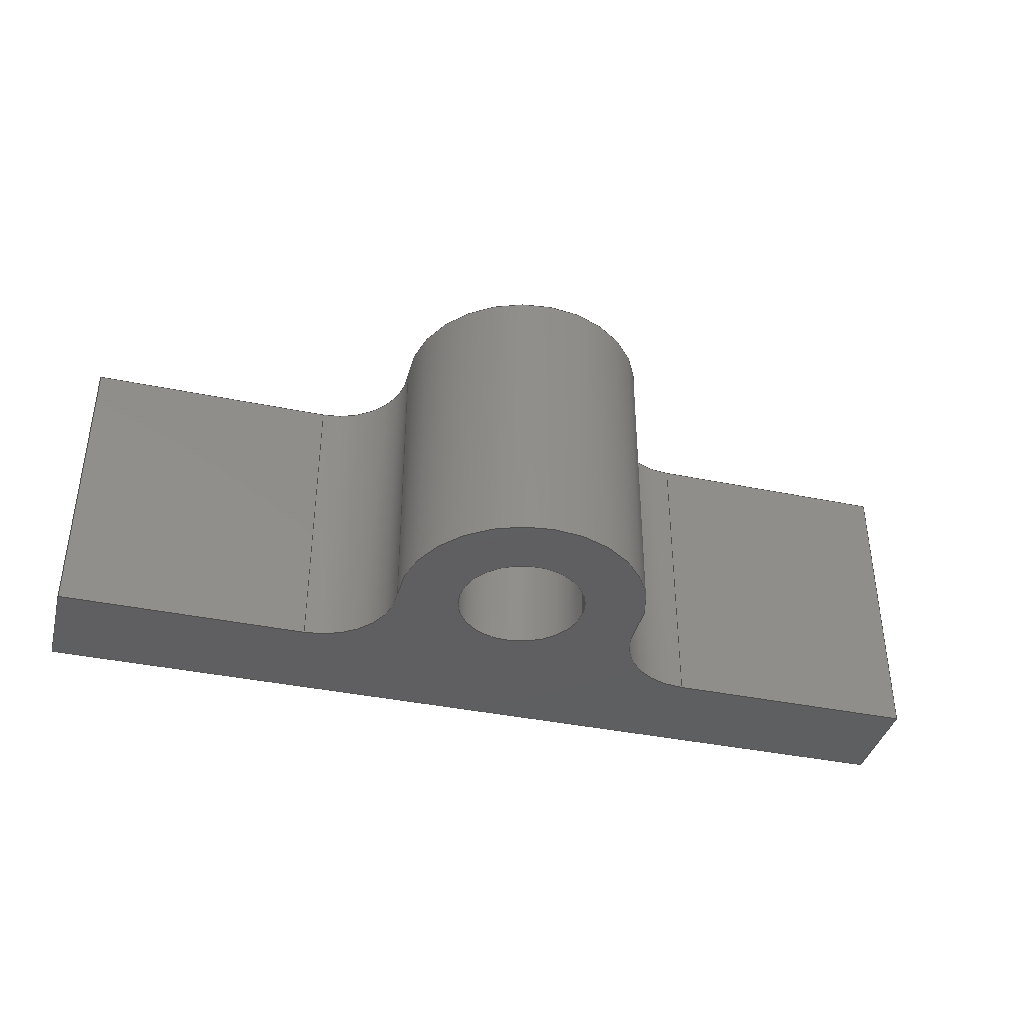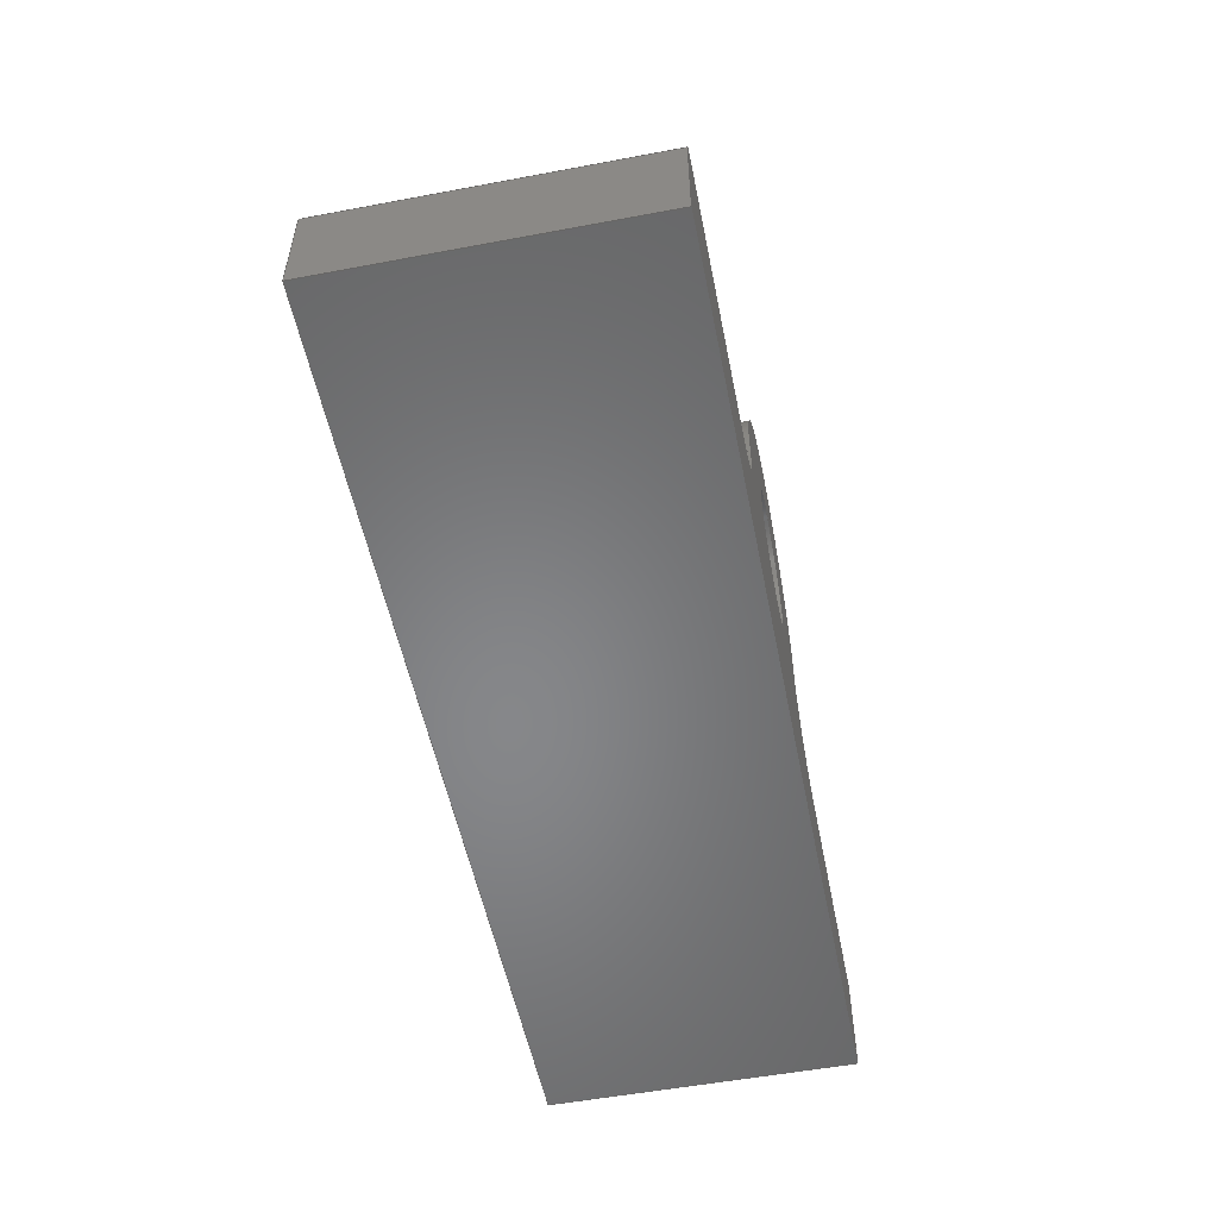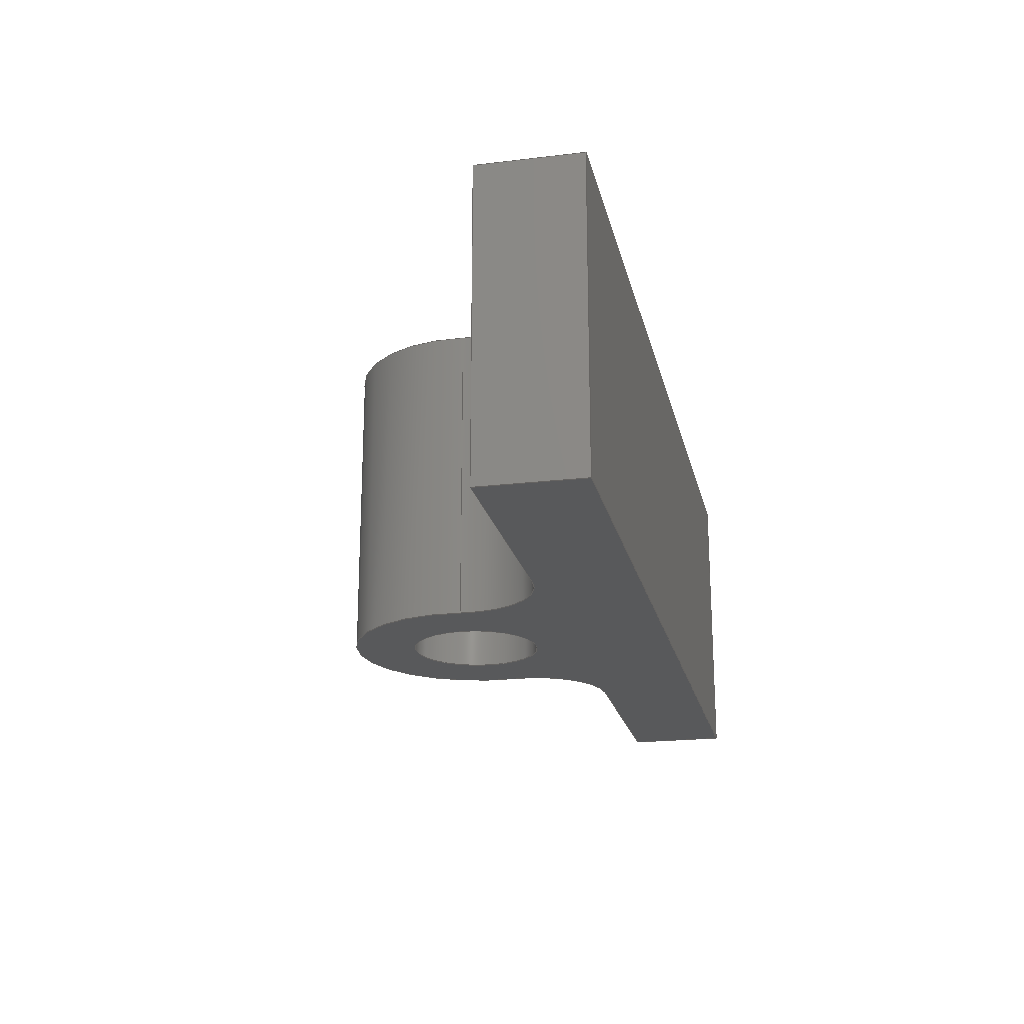
<metadata>
{"format":"step","ext":"step","renderer":"f3d","projection":"perspective","resolution":1024,"background":"white","views":[{"elev":-39.0,"azim":165.5,"up":"+Z"},{"elev":-53.7,"azim":-78.7,"up":"+Y"},{"elev":-20.6,"azim":-77.7,"up":"+Z"}]}
</metadata>
<code>
ISO-10303-21;
DATA;
#1=MECHANICAL_DESIGN_GEOMETRIC_PRESENTATION_REPRESENTATION('',(#4),#351);
#2=SHAPE_REPRESENTATION_RELATIONSHIP('SRR','None',#358,#3);
#3=ADVANCED_BREP_SHAPE_REPRESENTATION('',(#5),#350);
#4=STYLED_ITEM('',(#368),#5);
#5=MANIFOLD_SOLID_BREP('Body1',#199);
#6=CYLINDRICAL_SURFACE('',#218,0.1016);
#7=CYLINDRICAL_SURFACE('',#221,0.127);
#8=CYLINDRICAL_SURFACE('',#223,0.1981);
#9=CYLINDRICAL_SURFACE('',#225,0.127);
#10=FACE_BOUND('',#24,.T.);
#11=FACE_BOUND('',#35,.T.);
#12=FACE_OUTER_BOUND('',#23,.T.);
#13=FACE_OUTER_BOUND('',#25,.T.);
#14=FACE_OUTER_BOUND('',#26,.T.);
#15=FACE_OUTER_BOUND('',#27,.T.);
#16=FACE_OUTER_BOUND('',#28,.T.);
#17=FACE_OUTER_BOUND('',#29,.T.);
#18=FACE_OUTER_BOUND('',#30,.T.);
#19=FACE_OUTER_BOUND('',#31,.T.);
#20=FACE_OUTER_BOUND('',#32,.T.);
#21=FACE_OUTER_BOUND('',#33,.T.);
#22=FACE_OUTER_BOUND('',#34,.T.);
#23=EDGE_LOOP('',(#127,#128,#129,#130,#131,#132,#133,#134));
#24=EDGE_LOOP('',(#135));
#25=EDGE_LOOP('',(#136,#137,#138,#139));
#26=EDGE_LOOP('',(#140,#141,#142,#143));
#27=EDGE_LOOP('',(#144,#145,#146,#147));
#28=EDGE_LOOP('',(#148,#149,#150,#151));
#29=EDGE_LOOP('',(#152,#153,#154,#155));
#30=EDGE_LOOP('',(#156,#157,#158,#159));
#31=EDGE_LOOP('',(#160,#161,#162,#163));
#32=EDGE_LOOP('',(#164,#165,#166,#167));
#33=EDGE_LOOP('',(#168,#169,#170,#171));
#34=EDGE_LOOP('',(#172,#173,#174,#175,#176,#177,#178,#179));
#35=EDGE_LOOP('',(#180));
#36=CIRCLE('',#214,0.127);
#37=CIRCLE('',#215,0.1981);
#38=CIRCLE('',#216,0.127);
#39=CIRCLE('',#217,0.1016);
#40=CIRCLE('',#219,0.1016);
#41=CIRCLE('',#222,0.127);
#42=CIRCLE('',#224,0.1981);
#43=CIRCLE('',#226,0.127);
#44=LINE('',#295,#63);
#45=LINE('',#297,#64);
#46=LINE('',#305,#65);
#47=LINE('',#307,#66);
#48=LINE('',#308,#67);
#49=LINE('',#314,#68);
#50=LINE('',#317,#69);
#51=LINE('',#319,#70);
#52=LINE('',#320,#71);
#53=LINE('',#324,#72);
#54=LINE('',#328,#73);
#55=LINE('',#332,#74);
#56=LINE('',#335,#75);
#57=LINE('',#336,#76);
#58=LINE('',#339,#77);
#59=LINE('',#340,#78);
#60=LINE('',#343,#79);
#61=LINE('',#344,#80);
#62=LINE('',#346,#81);
#63=VECTOR('',#236,1);
#64=VECTOR('',#237,1);
#65=VECTOR('',#244,1);
#66=VECTOR('',#245,1);
#67=VECTOR('',#246,1);
#68=VECTOR('',#253,0.1016);
#69=VECTOR('',#256,1);
#70=VECTOR('',#257,1);
#71=VECTOR('',#258,1);
#72=VECTOR('',#263,1);
#73=VECTOR('',#268,1);
#74=VECTOR('',#273,1);
#75=VECTOR('',#276,1);
#76=VECTOR('',#277,1);
#77=VECTOR('',#280,1);
#78=VECTOR('',#281,1);
#79=VECTOR('',#284,1);
#80=VECTOR('',#285,1);
#81=VECTOR('',#288,1);
#82=VERTEX_POINT('',#293);
#83=VERTEX_POINT('',#294);
#84=VERTEX_POINT('',#296);
#85=VERTEX_POINT('',#298);
#86=VERTEX_POINT('',#300);
#87=VERTEX_POINT('',#302);
#88=VERTEX_POINT('',#304);
#89=VERTEX_POINT('',#306);
#90=VERTEX_POINT('',#309);
#91=VERTEX_POINT('',#312);
#92=VERTEX_POINT('',#316);
#93=VERTEX_POINT('',#318);
#94=VERTEX_POINT('',#322);
#95=VERTEX_POINT('',#326);
#96=VERTEX_POINT('',#330);
#97=VERTEX_POINT('',#334);
#98=VERTEX_POINT('',#338);
#99=VERTEX_POINT('',#342);
#100=EDGE_CURVE('',#82,#83,#44,.T.);
#101=EDGE_CURVE('',#83,#84,#45,.T.);
#102=EDGE_CURVE('',#84,#85,#36,.T.);
#103=EDGE_CURVE('',#85,#86,#37,.T.);
#104=EDGE_CURVE('',#86,#87,#38,.T.);
#105=EDGE_CURVE('',#87,#88,#46,.T.);
#106=EDGE_CURVE('',#88,#89,#47,.T.);
#107=EDGE_CURVE('',#89,#82,#48,.T.);
#108=EDGE_CURVE('',#90,#90,#39,.T.);
#109=EDGE_CURVE('',#91,#91,#40,.T.);
#110=EDGE_CURVE('',#91,#90,#49,.T.);
#111=EDGE_CURVE('',#92,#83,#50,.T.);
#112=EDGE_CURVE('',#93,#92,#51,.T.);
#113=EDGE_CURVE('',#84,#93,#52,.T.);
#114=EDGE_CURVE('',#94,#93,#41,.T.);
#115=EDGE_CURVE('',#85,#94,#53,.T.);
#116=EDGE_CURVE('',#95,#94,#42,.T.);
#117=EDGE_CURVE('',#86,#95,#54,.T.);
#118=EDGE_CURVE('',#96,#95,#43,.T.);
#119=EDGE_CURVE('',#87,#96,#55,.T.);
#120=EDGE_CURVE('',#97,#96,#56,.T.);
#121=EDGE_CURVE('',#88,#97,#57,.T.);
#122=EDGE_CURVE('',#98,#97,#58,.T.);
#123=EDGE_CURVE('',#89,#98,#59,.T.);
#124=EDGE_CURVE('',#99,#98,#60,.T.);
#125=EDGE_CURVE('',#82,#99,#61,.T.);
#126=EDGE_CURVE('',#92,#99,#62,.T.);
#127=ORIENTED_EDGE('',*,*,#100,.T.);
#128=ORIENTED_EDGE('',*,*,#101,.T.);
#129=ORIENTED_EDGE('',*,*,#102,.T.);
#130=ORIENTED_EDGE('',*,*,#103,.T.);
#131=ORIENTED_EDGE('',*,*,#104,.T.);
#132=ORIENTED_EDGE('',*,*,#105,.T.);
#133=ORIENTED_EDGE('',*,*,#106,.T.);
#134=ORIENTED_EDGE('',*,*,#107,.T.);
#135=ORIENTED_EDGE('',*,*,#108,.T.);
#136=ORIENTED_EDGE('',*,*,#109,.F.);
#137=ORIENTED_EDGE('',*,*,#110,.T.);
#138=ORIENTED_EDGE('',*,*,#108,.F.);
#139=ORIENTED_EDGE('',*,*,#110,.F.);
#140=ORIENTED_EDGE('',*,*,#111,.F.);
#141=ORIENTED_EDGE('',*,*,#112,.F.);
#142=ORIENTED_EDGE('',*,*,#113,.F.);
#143=ORIENTED_EDGE('',*,*,#101,.F.);
#144=ORIENTED_EDGE('',*,*,#113,.T.);
#145=ORIENTED_EDGE('',*,*,#114,.F.);
#146=ORIENTED_EDGE('',*,*,#115,.F.);
#147=ORIENTED_EDGE('',*,*,#102,.F.);
#148=ORIENTED_EDGE('',*,*,#115,.T.);
#149=ORIENTED_EDGE('',*,*,#116,.F.);
#150=ORIENTED_EDGE('',*,*,#117,.F.);
#151=ORIENTED_EDGE('',*,*,#103,.F.);
#152=ORIENTED_EDGE('',*,*,#117,.T.);
#153=ORIENTED_EDGE('',*,*,#118,.F.);
#154=ORIENTED_EDGE('',*,*,#119,.F.);
#155=ORIENTED_EDGE('',*,*,#104,.F.);
#156=ORIENTED_EDGE('',*,*,#119,.T.);
#157=ORIENTED_EDGE('',*,*,#120,.F.);
#158=ORIENTED_EDGE('',*,*,#121,.F.);
#159=ORIENTED_EDGE('',*,*,#105,.F.);
#160=ORIENTED_EDGE('',*,*,#121,.T.);
#161=ORIENTED_EDGE('',*,*,#122,.F.);
#162=ORIENTED_EDGE('',*,*,#123,.F.);
#163=ORIENTED_EDGE('',*,*,#106,.F.);
#164=ORIENTED_EDGE('',*,*,#123,.T.);
#165=ORIENTED_EDGE('',*,*,#124,.F.);
#166=ORIENTED_EDGE('',*,*,#125,.F.);
#167=ORIENTED_EDGE('',*,*,#107,.F.);
#168=ORIENTED_EDGE('',*,*,#125,.T.);
#169=ORIENTED_EDGE('',*,*,#126,.F.);
#170=ORIENTED_EDGE('',*,*,#111,.T.);
#171=ORIENTED_EDGE('',*,*,#100,.F.);
#172=ORIENTED_EDGE('',*,*,#126,.T.);
#173=ORIENTED_EDGE('',*,*,#124,.T.);
#174=ORIENTED_EDGE('',*,*,#122,.T.);
#175=ORIENTED_EDGE('',*,*,#120,.T.);
#176=ORIENTED_EDGE('',*,*,#118,.T.);
#177=ORIENTED_EDGE('',*,*,#116,.T.);
#178=ORIENTED_EDGE('',*,*,#114,.T.);
#179=ORIENTED_EDGE('',*,*,#112,.T.);
#180=ORIENTED_EDGE('',*,*,#109,.T.);
#181=PLANE('',#213);
#182=PLANE('',#220);
#183=PLANE('',#227);
#184=PLANE('',#228);
#185=PLANE('',#229);
#186=PLANE('',#230);
#187=PLANE('',#231);
#188=ADVANCED_FACE('',(#12,#10),#181,.F.);
#189=ADVANCED_FACE('',(#13),#6,.F.);
#190=ADVANCED_FACE('',(#14),#182,.T.);
#191=ADVANCED_FACE('',(#15),#7,.F.);
#192=ADVANCED_FACE('',(#16),#8,.T.);
#193=ADVANCED_FACE('',(#17),#9,.F.);
#194=ADVANCED_FACE('',(#18),#183,.T.);
#195=ADVANCED_FACE('',(#19),#184,.T.);
#196=ADVANCED_FACE('',(#20),#185,.T.);
#197=ADVANCED_FACE('',(#21),#186,.T.);
#198=ADVANCED_FACE('',(#22,#11),#187,.T.);
#199=CLOSED_SHELL('',(#188,#189,#190,#191,#192,#193,#194,#195,#196,#197,
#198));
#200=DERIVED_UNIT_ELEMENT(#202,1);
#201=DERIVED_UNIT_ELEMENT(#353,3);
#202=(
MASS_UNIT()
NAMED_UNIT(*)
SI_UNIT(.KILO.,.GRAM.)
);
#203=DERIVED_UNIT((#200,#201));
#204=MEASURE_REPRESENTATION_ITEM('density measure',
POSITIVE_RATIO_MEASURE(7850),#203);
#205=PROPERTY_DEFINITION_REPRESENTATION(#210,#207);
#206=PROPERTY_DEFINITION_REPRESENTATION(#211,#208);
#207=REPRESENTATION('material name',(#209),#350);
#208=REPRESENTATION('density',(#204),#350);
#209=DESCRIPTIVE_REPRESENTATION_ITEM('Steel','Steel');
#210=PROPERTY_DEFINITION('material property','material name',#360);
#211=PROPERTY_DEFINITION('material property','density of part',#360);
#212=AXIS2_PLACEMENT_3D('placement',#291,#232,#233);
#213=AXIS2_PLACEMENT_3D('',#292,#234,#235);
#214=AXIS2_PLACEMENT_3D('',#299,#238,#239);
#215=AXIS2_PLACEMENT_3D('',#301,#240,#241);
#216=AXIS2_PLACEMENT_3D('',#303,#242,#243);
#217=AXIS2_PLACEMENT_3D('',#310,#247,#248);
#218=AXIS2_PLACEMENT_3D('',#311,#249,#250);
#219=AXIS2_PLACEMENT_3D('',#313,#251,#252);
#220=AXIS2_PLACEMENT_3D('',#315,#254,#255);
#221=AXIS2_PLACEMENT_3D('',#321,#259,#260);
#222=AXIS2_PLACEMENT_3D('',#323,#261,#262);
#223=AXIS2_PLACEMENT_3D('',#325,#264,#265);
#224=AXIS2_PLACEMENT_3D('',#327,#266,#267);
#225=AXIS2_PLACEMENT_3D('',#329,#269,#270);
#226=AXIS2_PLACEMENT_3D('',#331,#271,#272);
#227=AXIS2_PLACEMENT_3D('',#333,#274,#275);
#228=AXIS2_PLACEMENT_3D('',#337,#278,#279);
#229=AXIS2_PLACEMENT_3D('',#341,#282,#283);
#230=AXIS2_PLACEMENT_3D('',#345,#286,#287);
#231=AXIS2_PLACEMENT_3D('',#347,#289,#290);
#232=DIRECTION('axis',(0,0,1));
#233=DIRECTION('refdir',(1,0,0));
#234=DIRECTION('center_axis',(0,0,1));
#235=DIRECTION('ref_axis',(1,0,0));
#236=DIRECTION('',(-1.41e-15,1,0));
#237=DIRECTION('',(1,-7.061e-17,0));
#238=DIRECTION('center_axis',(0,0,1));
#239=DIRECTION('ref_axis',(0,-1,0));
#240=DIRECTION('center_axis',(0,0,-1));
#241=DIRECTION('ref_axis',(0.994,-0.1094,0));
#242=DIRECTION('center_axis',(0,0,1));
#243=DIRECTION('ref_axis',(-0.994,0.1094,0));
#244=DIRECTION('',(1,-7.06e-17,0));
#245=DIRECTION('',(0,-1,0));
#246=DIRECTION('',(-1,-7.75e-17,0));
#247=DIRECTION('center_axis',(0,0,1));
#248=DIRECTION('ref_axis',(1,0,0));
#249=DIRECTION('center_axis',(0,0,1));
#250=DIRECTION('ref_axis',(1,0,0));
#251=DIRECTION('center_axis',(0,0,-1));
#252=DIRECTION('ref_axis',(1,0,0));
#253=DIRECTION('',(0,0,-1));
#254=DIRECTION('center_axis',(7.061e-17,1,0));
#255=DIRECTION('ref_axis',(-1,7.061e-17,0));
#256=DIRECTION('',(0,0,-1));
#257=DIRECTION('',(-1,7.061e-17,0));
#258=DIRECTION('',(0,0,1));
#259=DIRECTION('center_axis',(0,0,1));
#260=DIRECTION('ref_axis',(0,-1,0));
#261=DIRECTION('center_axis',(0,0,-1));
#262=DIRECTION('ref_axis',(0,-1,0));
#263=DIRECTION('',(0,0,1));
#264=DIRECTION('center_axis',(0,0,1));
#265=DIRECTION('ref_axis',(5.339e-07,1,0));
#266=DIRECTION('center_axis',(0,0,1));
#267=DIRECTION('ref_axis',(0.994,-0.1094,0));
#268=DIRECTION('',(0,0,1));
#269=DIRECTION('center_axis',(0,0,1));
#270=DIRECTION('ref_axis',(-0.994,0.1094,0));
#271=DIRECTION('center_axis',(0,0,-1));
#272=DIRECTION('ref_axis',(-0.994,0.1094,0));
#273=DIRECTION('',(0,0,1));
#274=DIRECTION('center_axis',(7.06e-17,1,0));
#275=DIRECTION('ref_axis',(-1,7.06e-17,0));
#276=DIRECTION('',(-1,7.06e-17,0));
#277=DIRECTION('',(0,0,1));
#278=DIRECTION('center_axis',(1,0,0));
#279=DIRECTION('ref_axis',(0,1,0));
#280=DIRECTION('',(0,1,0));
#281=DIRECTION('',(0,0,1));
#282=DIRECTION('center_axis',(7.75e-17,-1,0));
#283=DIRECTION('ref_axis',(1,7.75e-17,0));
#284=DIRECTION('',(1,7.75e-17,0));
#285=DIRECTION('',(0,0,1));
#286=DIRECTION('center_axis',(-1,-1.41e-15,0));
#287=DIRECTION('ref_axis',(1.41e-15,-1,0));
#288=DIRECTION('',(1.41e-15,-1,0));
#289=DIRECTION('center_axis',(0,0,1));
#290=DIRECTION('ref_axis',(1,0,0));
#291=CARTESIAN_POINT('',(0,0,0));
#292=CARTESIAN_POINT('Origin',(-6.661e-16,0.1803,
-0.2375));
#293=CARTESIAN_POINT('',(-0.7163,-0.07874,-0.2375));
#294=CARTESIAN_POINT('',(-0.7163,0.07874,-0.2375));
#295=CARTESIAN_POINT('',(-0.7163,0.07874,-0.2375));
#296=CARTESIAN_POINT('',(-0.3232,0.07874,-0.2375));
#297=CARTESIAN_POINT('',(-0.3232,0.07874,-0.2375));
#298=CARTESIAN_POINT('',(-0.1969,0.2196,-0.2375));
#299=CARTESIAN_POINT('Origin',(-0.3232,0.2057,-0.2375));
#300=CARTESIAN_POINT('',(0.1969,0.2196,-0.2375));
#301=CARTESIAN_POINT('Origin',(-4.705e-18,0.2413,-0.2375));
#302=CARTESIAN_POINT('',(0.3232,0.07874,-0.2375));
#303=CARTESIAN_POINT('Origin',(0.3232,0.2057,-0.2375));
#304=CARTESIAN_POINT('',(0.7163,0.07874,-0.2375));
#305=CARTESIAN_POINT('',(0.7163,0.07874,-0.2375));
#306=CARTESIAN_POINT('',(0.7163,-0.07874,-0.2375));
#307=CARTESIAN_POINT('',(0.7163,-0.07874,-0.2375));
#308=CARTESIAN_POINT('',(-0.7163,-0.07874,-0.2375));
#309=CARTESIAN_POINT('',(-0.1016,0.2413,-0.2375));
#310=CARTESIAN_POINT('Origin',(0,0.2413,-0.2375));
#311=CARTESIAN_POINT('Origin',(0,0.2413,0));
#312=CARTESIAN_POINT('',(-0.1016,0.2413,0.2375));
#313=CARTESIAN_POINT('Origin',(0,0.2413,0.2375));
#314=CARTESIAN_POINT('',(-0.1016,0.2413,0));
#315=CARTESIAN_POINT('Origin',(-0.3232,0.07874,0));
#316=CARTESIAN_POINT('',(-0.7163,0.07874,0.2375));
#317=CARTESIAN_POINT('',(-0.7163,0.07874,0));
#318=CARTESIAN_POINT('',(-0.3232,0.07874,0.2375));
#319=CARTESIAN_POINT('',(-0.3232,0.07874,0.2375));
#320=CARTESIAN_POINT('',(-0.3232,0.07874,0));
#321=CARTESIAN_POINT('Origin',(-0.3232,0.2057,0));
#322=CARTESIAN_POINT('',(-0.1969,0.2196,0.2375));
#323=CARTESIAN_POINT('Origin',(-0.3232,0.2057,0.2375));
#324=CARTESIAN_POINT('',(-0.1969,0.2196,0));
#325=CARTESIAN_POINT('Origin',(-4.705e-18,0.2413,0));
#326=CARTESIAN_POINT('',(0.1969,0.2196,0.2375));
#327=CARTESIAN_POINT('Origin',(-4.705e-18,0.2413,0.2375));
#328=CARTESIAN_POINT('',(0.1969,0.2196,0));
#329=CARTESIAN_POINT('Origin',(0.3232,0.2057,0));
#330=CARTESIAN_POINT('',(0.3232,0.07874,0.2375));
#331=CARTESIAN_POINT('Origin',(0.3232,0.2057,0.2375));
#332=CARTESIAN_POINT('',(0.3232,0.07874,0));
#333=CARTESIAN_POINT('Origin',(0.7163,0.07874,0));
#334=CARTESIAN_POINT('',(0.7163,0.07874,0.2375));
#335=CARTESIAN_POINT('',(0.7163,0.07874,0.2375));
#336=CARTESIAN_POINT('',(0.7163,0.07874,0));
#337=CARTESIAN_POINT('Origin',(0.7163,-0.07874,0));
#338=CARTESIAN_POINT('',(0.7163,-0.07874,0.2375));
#339=CARTESIAN_POINT('',(0.7163,-0.07874,0.2375));
#340=CARTESIAN_POINT('',(0.7163,-0.07874,0));
#341=CARTESIAN_POINT('Origin',(-0.7163,-0.07874,0));
#342=CARTESIAN_POINT('',(-0.7163,-0.07874,0.2375));
#343=CARTESIAN_POINT('',(-0.7163,-0.07874,0.2375));
#344=CARTESIAN_POINT('',(-0.7163,-0.07874,0));
#345=CARTESIAN_POINT('Origin',(-0.7163,0.07874,0));
#346=CARTESIAN_POINT('',(-0.7163,0.07874,0.2375));
#347=CARTESIAN_POINT('Origin',(-6.661e-16,0.1803,
0.2375));
#348=UNCERTAINTY_MEASURE_WITH_UNIT(LENGTH_MEASURE(0.001),#352,
'DISTANCE_ACCURACY_VALUE',
'Maximum model space distance between geometric entities at asserted c
onnectivities');
#349=UNCERTAINTY_MEASURE_WITH_UNIT(LENGTH_MEASURE(0.001),#352,
'DISTANCE_ACCURACY_VALUE',
'Maximum model space distance between geometric entities at asserted c
onnectivities');
#350=(
GEOMETRIC_REPRESENTATION_CONTEXT(3)
GLOBAL_UNCERTAINTY_ASSIGNED_CONTEXT((#348))
GLOBAL_UNIT_ASSIGNED_CONTEXT((#352,#354,#355))
REPRESENTATION_CONTEXT('','3D')
);
#351=(
GEOMETRIC_REPRESENTATION_CONTEXT(3)
GLOBAL_UNCERTAINTY_ASSIGNED_CONTEXT((#349))
GLOBAL_UNIT_ASSIGNED_CONTEXT((#352,#354,#355))
REPRESENTATION_CONTEXT('','3D')
);
#352=(
LENGTH_UNIT()
NAMED_UNIT(*)
SI_UNIT(.CENTI.,.METRE.)
);
#353=(
LENGTH_UNIT()
NAMED_UNIT(*)
SI_UNIT($,.METRE.)
);
#354=(
NAMED_UNIT(*)
PLANE_ANGLE_UNIT()
SI_UNIT($,.RADIAN.)
);
#355=(
NAMED_UNIT(*)
SI_UNIT($,.STERADIAN.)
SOLID_ANGLE_UNIT()
);
#356=SHAPE_DEFINITION_REPRESENTATION(#357,#358);
#357=PRODUCT_DEFINITION_SHAPE('',$,#360);
#358=SHAPE_REPRESENTATION('',(#212),#350);
#359=PRODUCT_DEFINITION_CONTEXT('part definition',#364,'design');
#360=PRODUCT_DEFINITION('GROUNDING LINK MOUNTING BLOCK',
'GROUNDING LINK MOUNTING BLOCK v1',#361,#359);
#361=PRODUCT_DEFINITION_FORMATION('',$,#366);
#362=PRODUCT_RELATED_PRODUCT_CATEGORY(
'GROUNDING LINK MOUNTING BLOCK v1','GROUNDING LINK MOUNTING BLOCK v1',(#366));
#363=APPLICATION_PROTOCOL_DEFINITION('international standard',
'automotive_design',2009,#364);
#364=APPLICATION_CONTEXT(
'Core Data for Automotive Mechanical Design Process');
#365=PRODUCT_CONTEXT('part definition',#364,'mechanical');
#366=PRODUCT('GROUNDING LINK MOUNTING BLOCK',
'GROUNDING LINK MOUNTING BLOCK v1',$,(#365));
#367=PRESENTATION_STYLE_ASSIGNMENT((#369));
#368=PRESENTATION_STYLE_ASSIGNMENT((#370));
#369=SURFACE_STYLE_USAGE(.BOTH.,#371);
#370=SURFACE_STYLE_USAGE(.BOTH.,#372);
#371=SURFACE_SIDE_STYLE('',(#373));
#372=SURFACE_SIDE_STYLE('',(#374));
#373=SURFACE_STYLE_FILL_AREA(#375);
#374=SURFACE_STYLE_FILL_AREA(#376);
#375=FILL_AREA_STYLE('Steel - Satin',(#377));
#376=FILL_AREA_STYLE('Paint - Enamel Glossy (Black)',(#378));
#377=FILL_AREA_STYLE_COLOUR('Steel - Satin',#379);
#378=FILL_AREA_STYLE_COLOUR('Paint - Enamel Glossy (Black)',#380);
#379=COLOUR_RGB('Steel - Satin',0.6275,0.6275,0.6275);
#380=COLOUR_RGB('Paint - Enamel Glossy (Black)',0.09804,0.09804,
0.09804);
ENDSEC;
END-ISO-10303-21;

</code>
